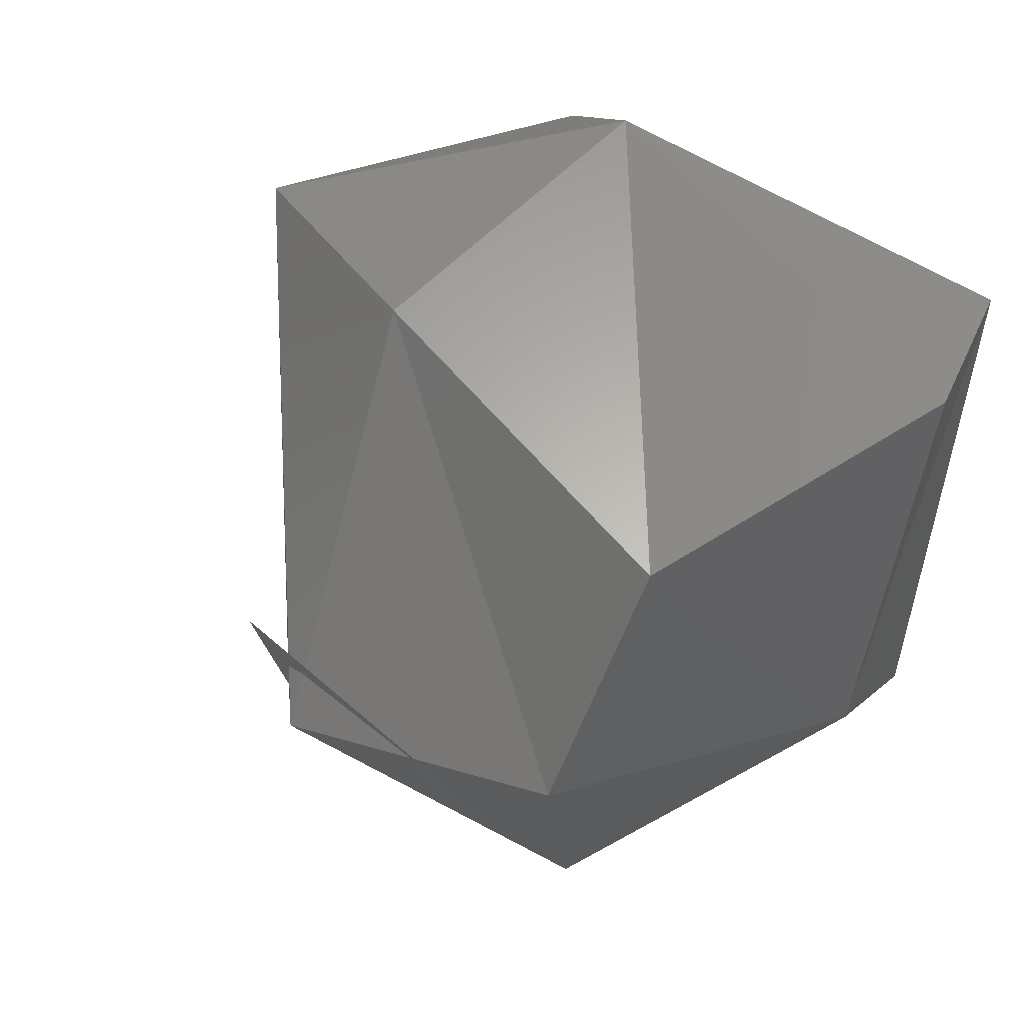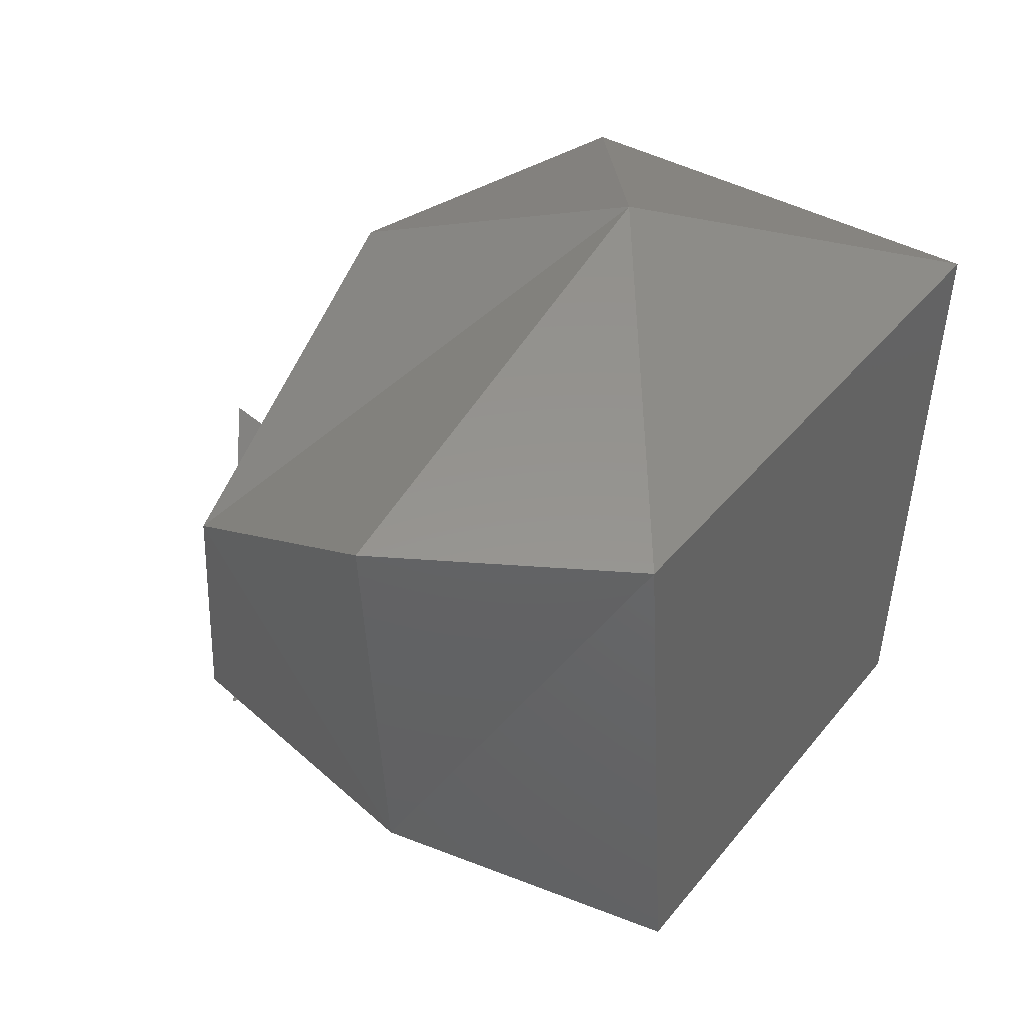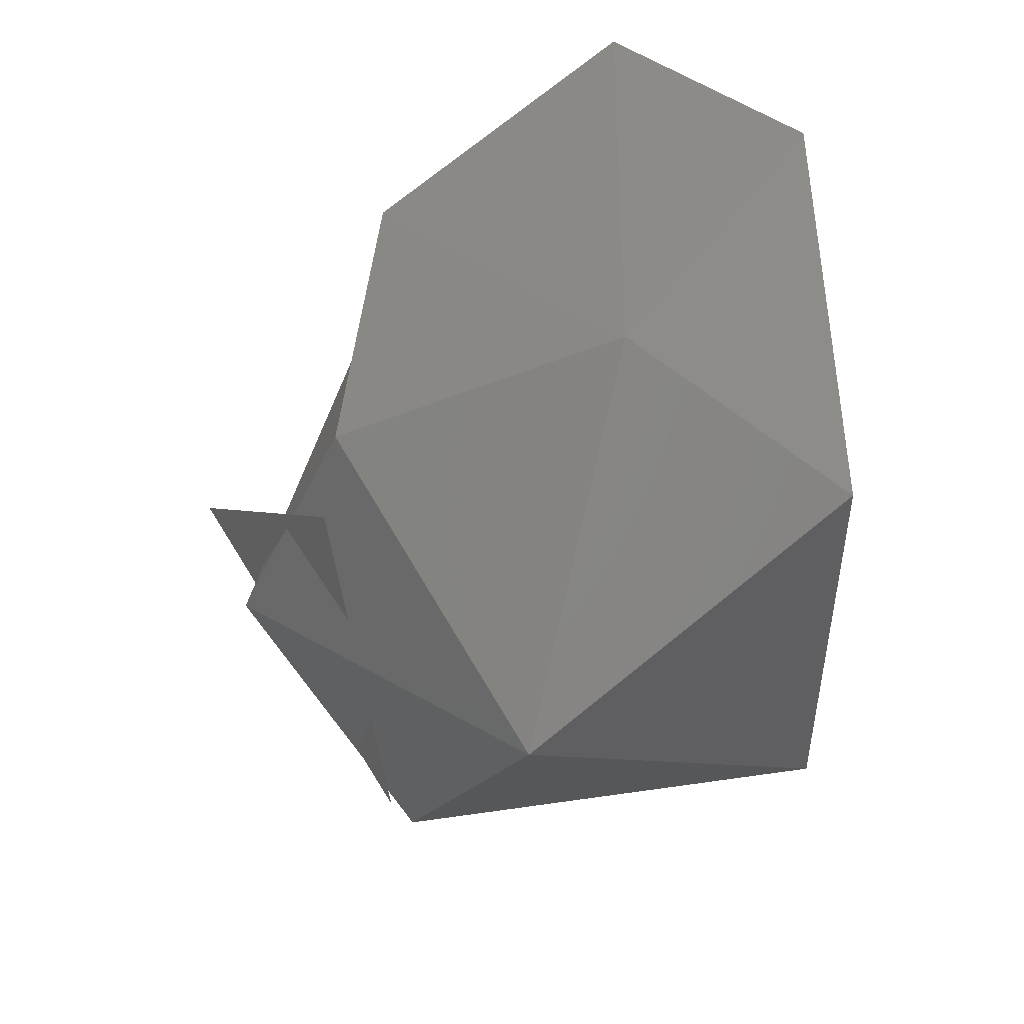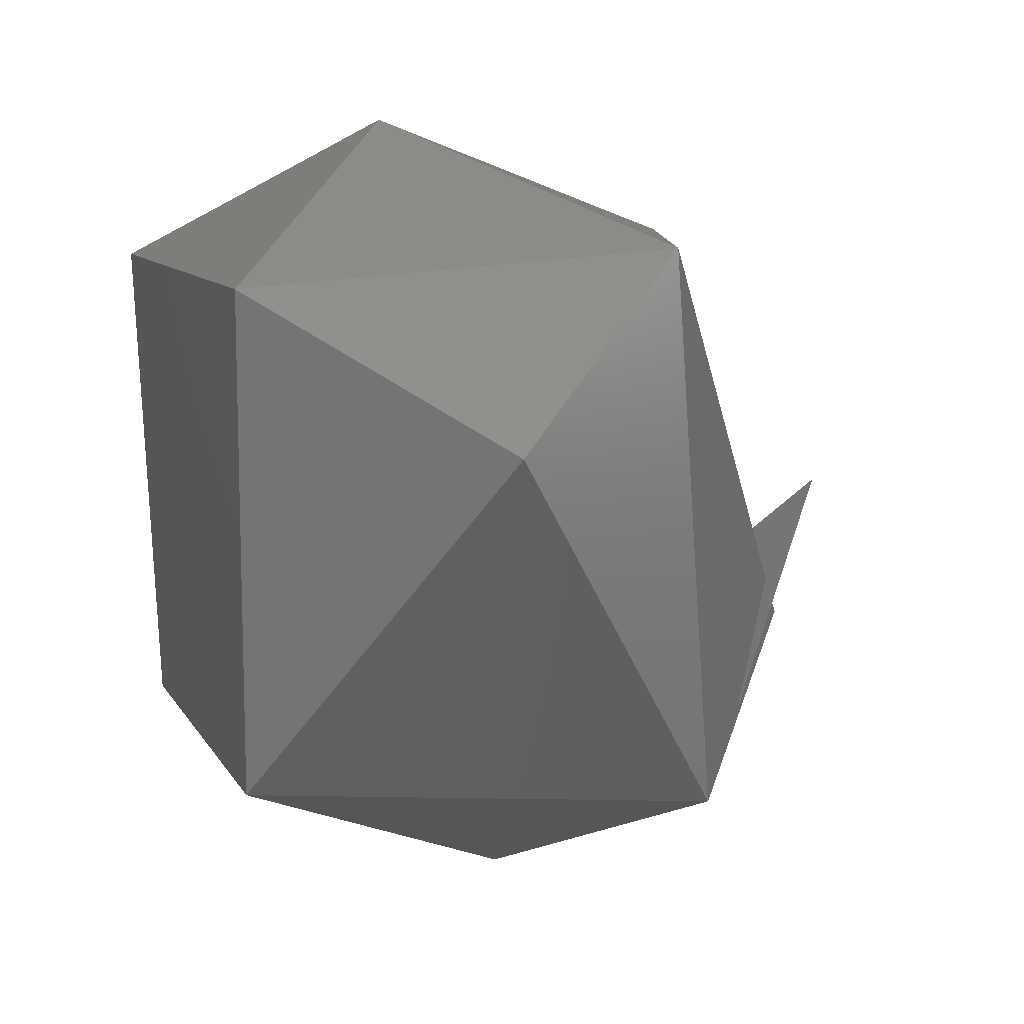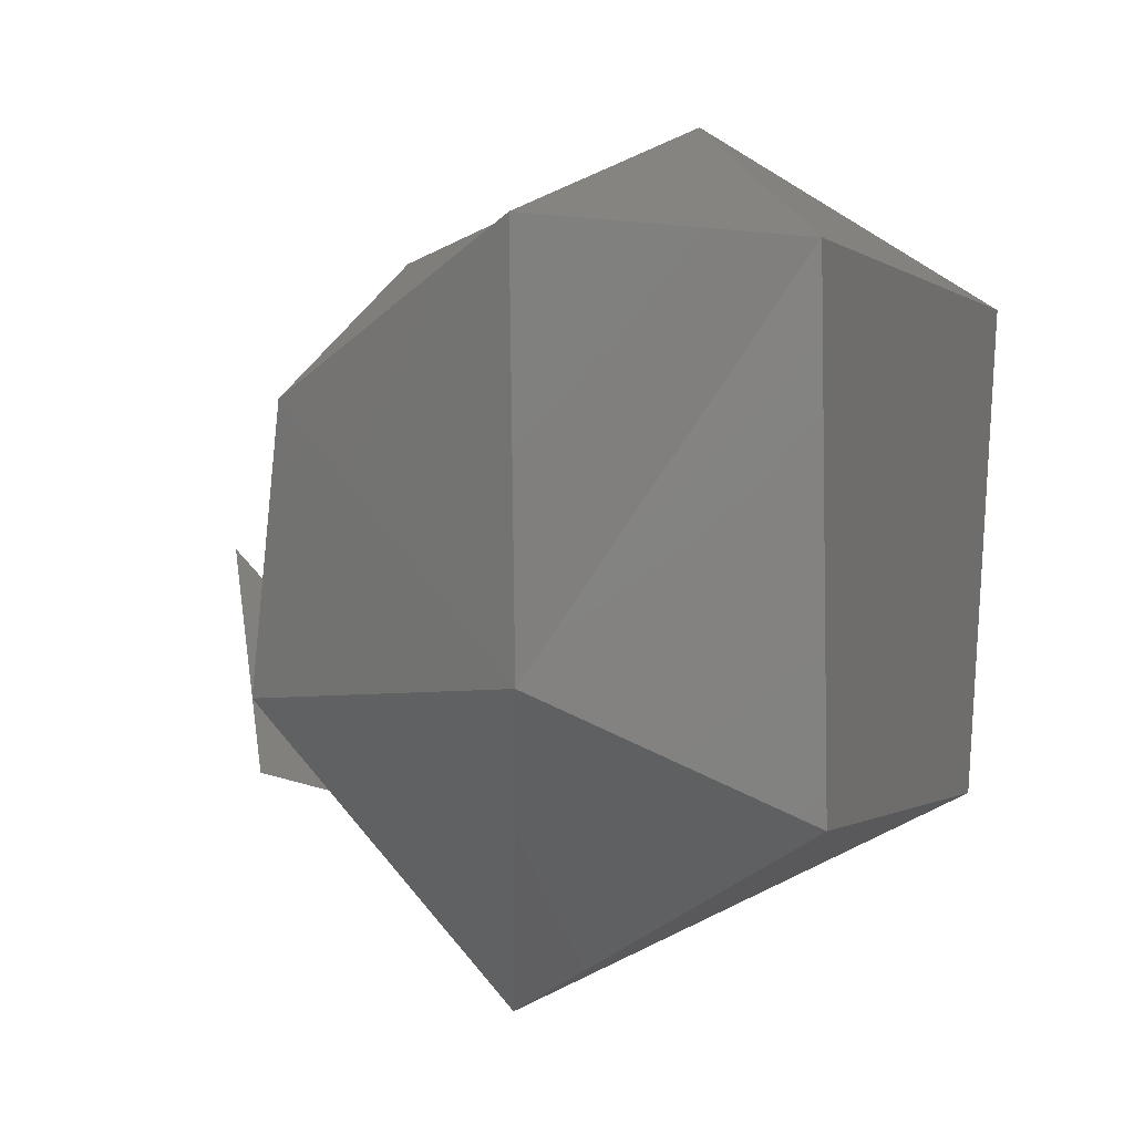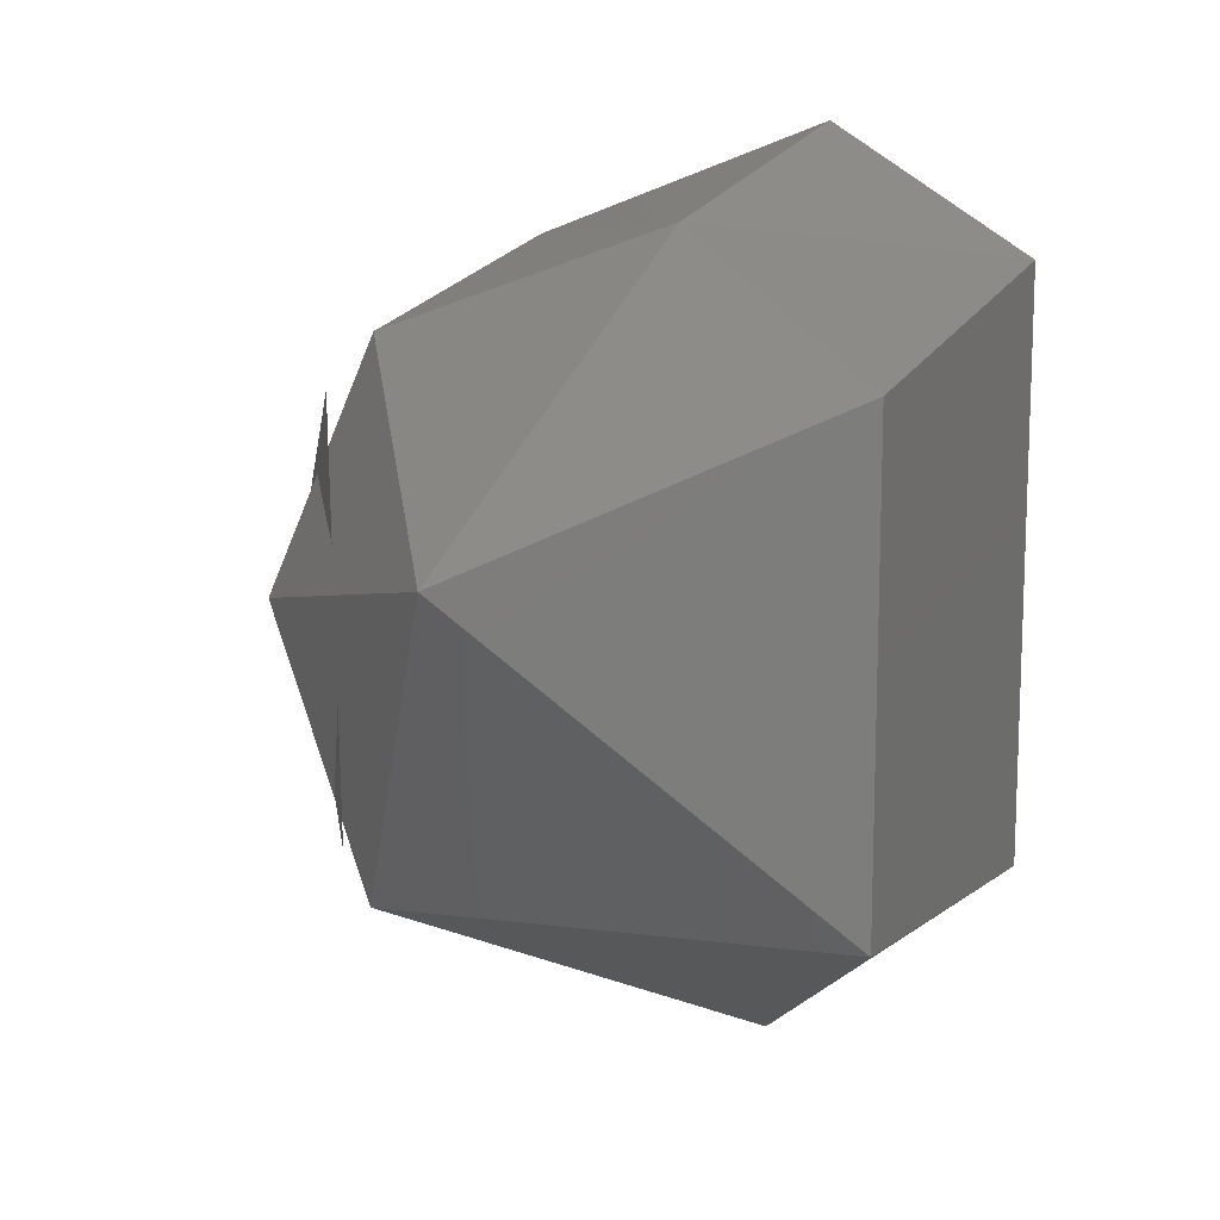
<metadata>
{"format":"stl","ext":"stl","renderer":"f3d","projection":"perspective","resolution":1024,"background":"white","views":[{"elev":31.1,"azim":139.5,"up":"+Z"},{"elev":35.1,"azim":-147.9,"up":"+Z"},{"elev":50.0,"azim":176.0,"up":"+Y"},{"elev":8.7,"azim":-16.7,"up":"+Z"},{"elev":-0.6,"azim":-158.6,"up":"+Z"},{"elev":13.4,"azim":-158.6,"up":"+Y"}]}
</metadata>
<code>
# stl→obj: 18 verts, 27 faces
v 0.307 -1.159 45.1
v -0.361 -0.686 45.53
v -0.315 -0.491 44.08
v -0.361 1.203 45.53
v -0.315 1.007 44.08
v 0.365 1.388 44.43
v 1.079 1.261 45.17
v 1.263 1.054 44.39
v 1.171 0.258 45.63
v 1.609 0.258 44.36
v 0.906 -0.686 45.62
v 1.091 -0.491 43.95
v 0.722 0.535 43.51
v 0.272 0.258 45.98
v 0.296 1.595 45.57
v 1.31 0.915 44.18
v 1.16 -0.329 43.93
v 1.736 0.258 44.8
f 1 2 3
f 2 3 4
f 3 4 5
f 4 5 6
f 7 8 9
f 8 9 10
f 9 10 11
f 10 11 12
f 1 12 3
f 12 3 13
f 3 13 5
f 13 5 6
f 6 8 13
f 8 13 10
f 13 10 12
f 7 9 14
f 9 14 11
f 14 11 2
f 2 4 14
f 4 14 15
f 14 15 7
f 8 6 7
f 6 7 15
f 2 11 1
f 11 1 12
f 16 17 18
f 4 6 15

</code>
